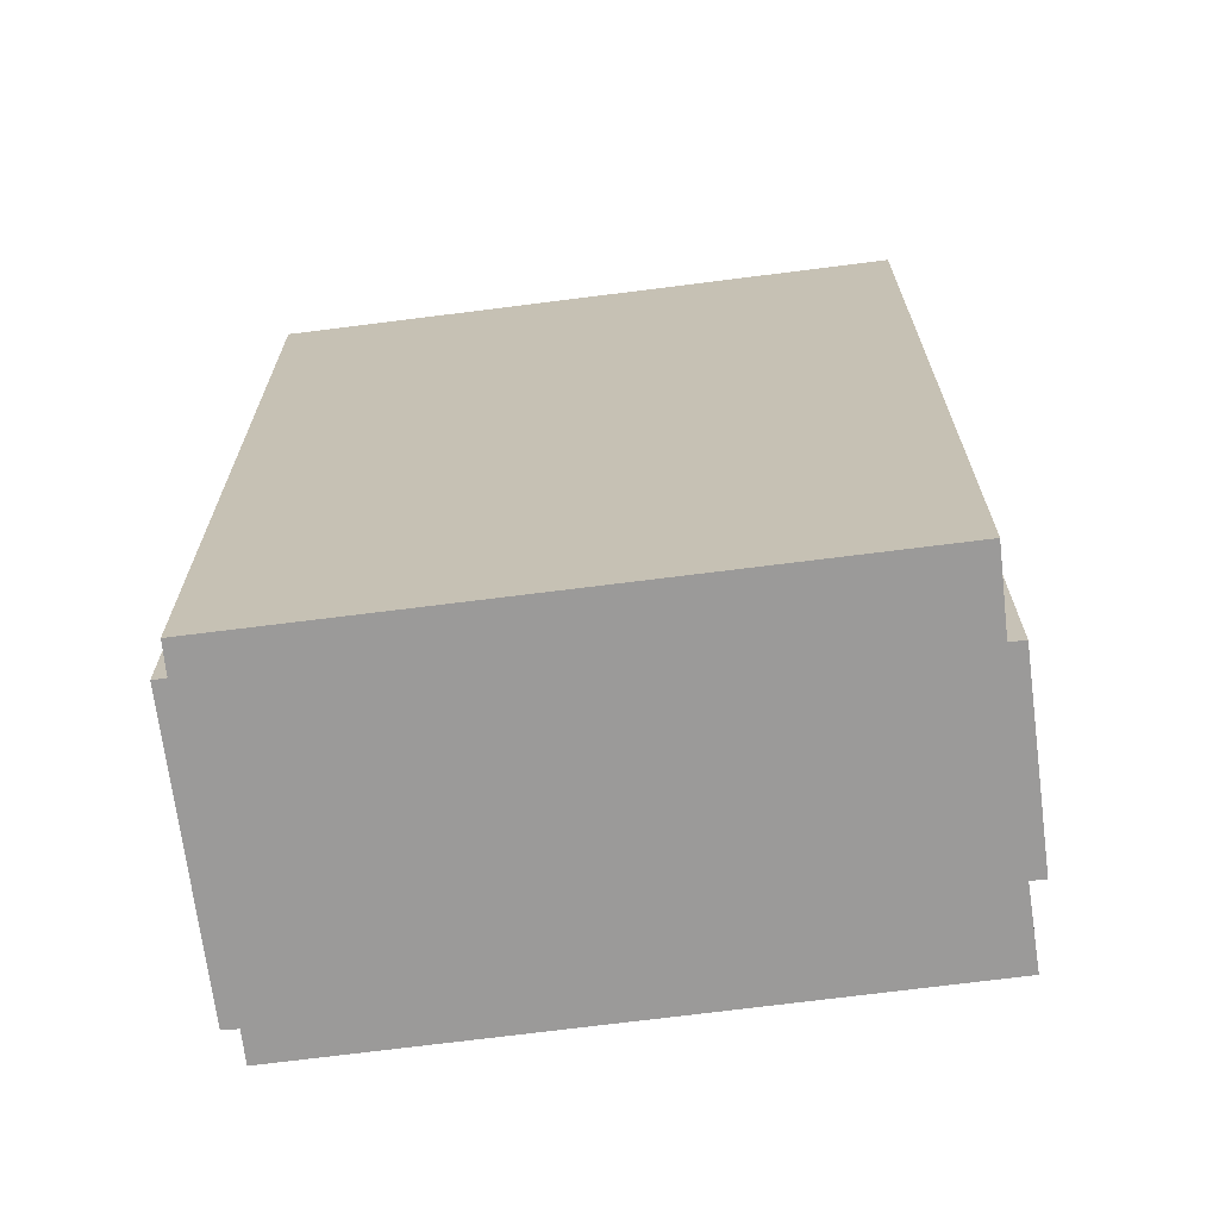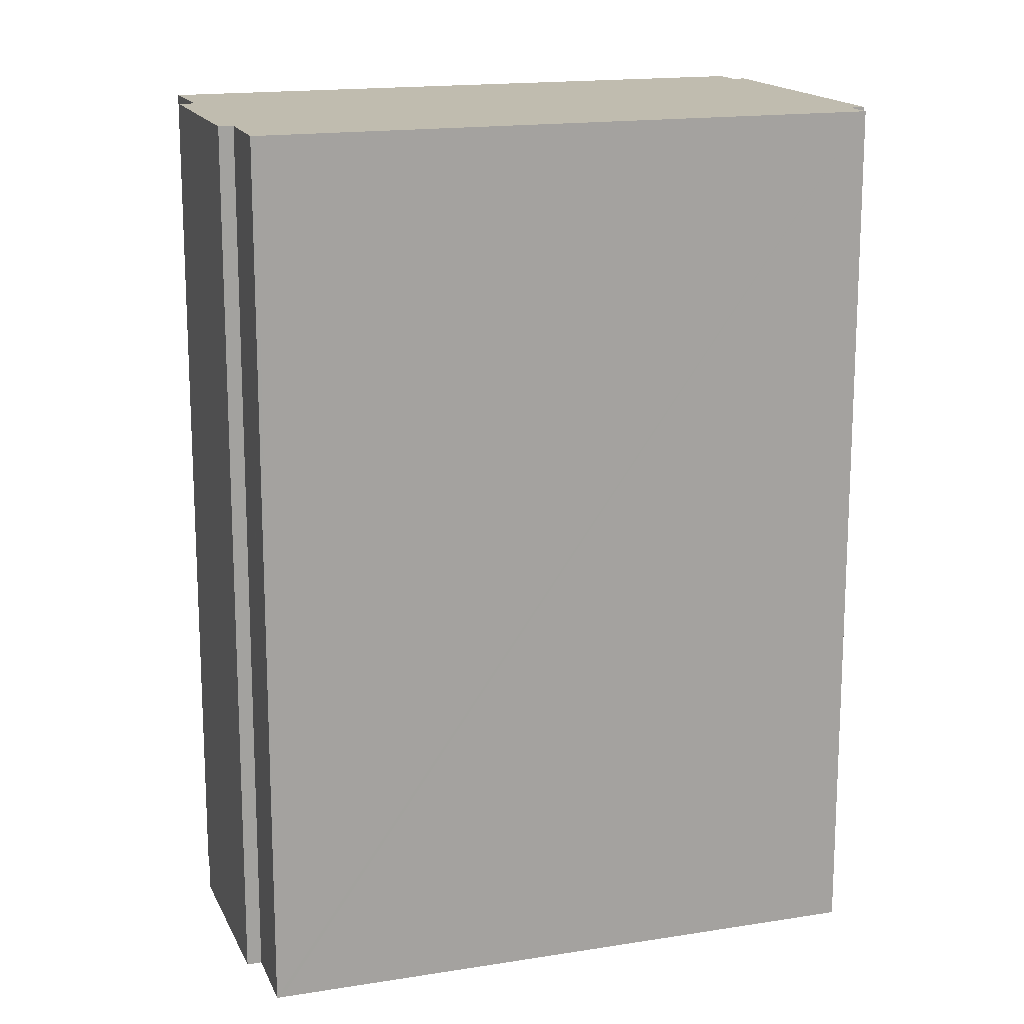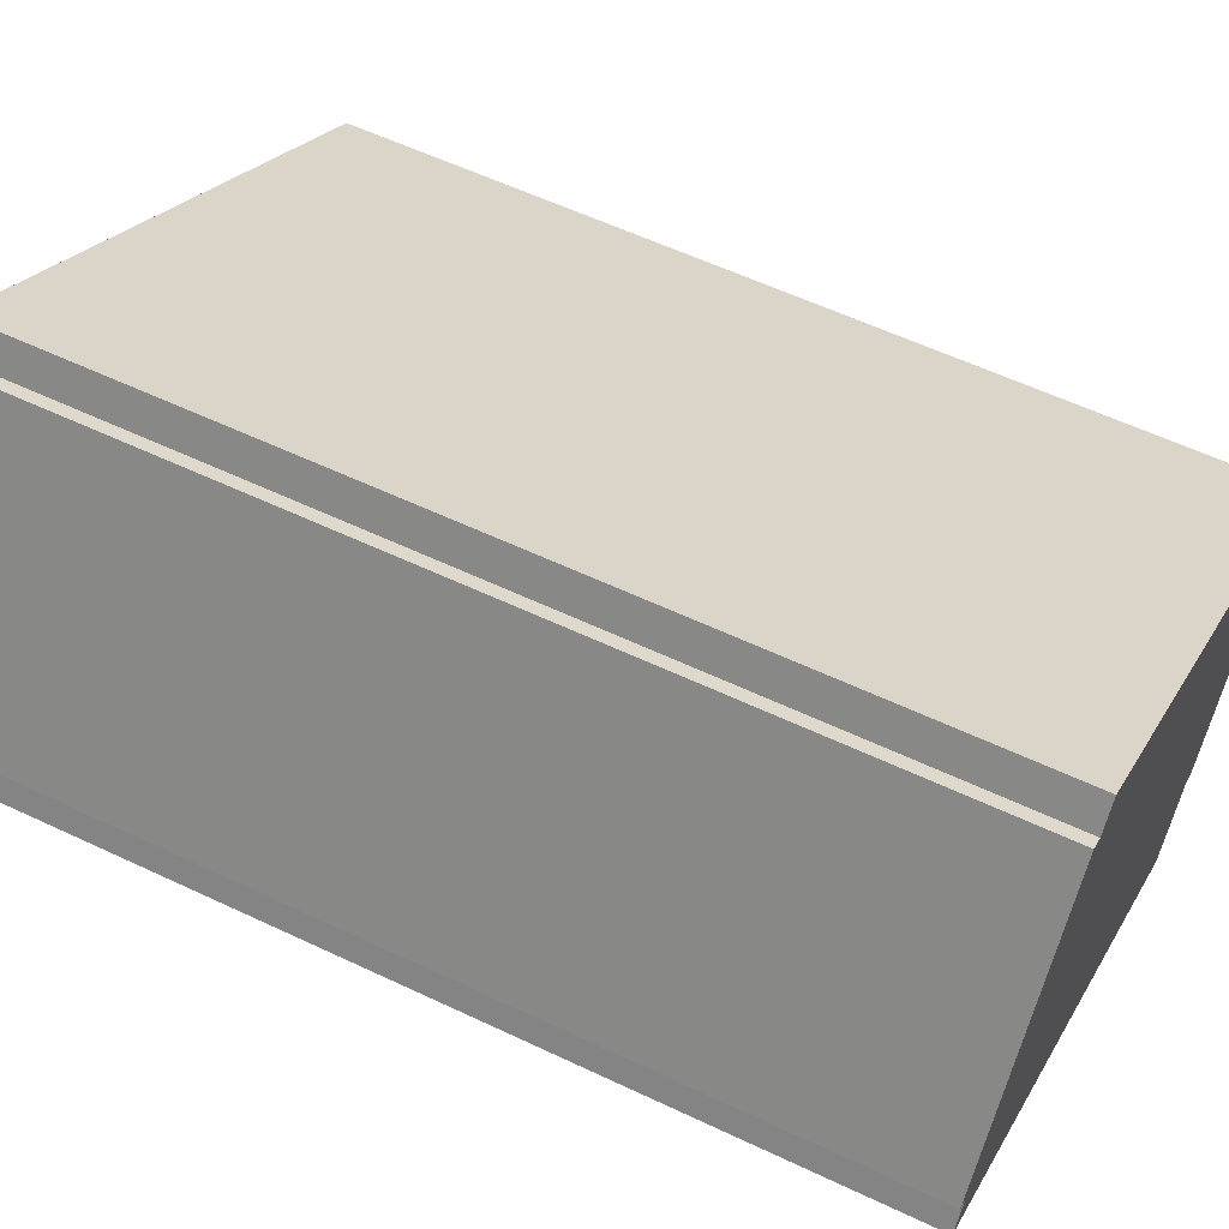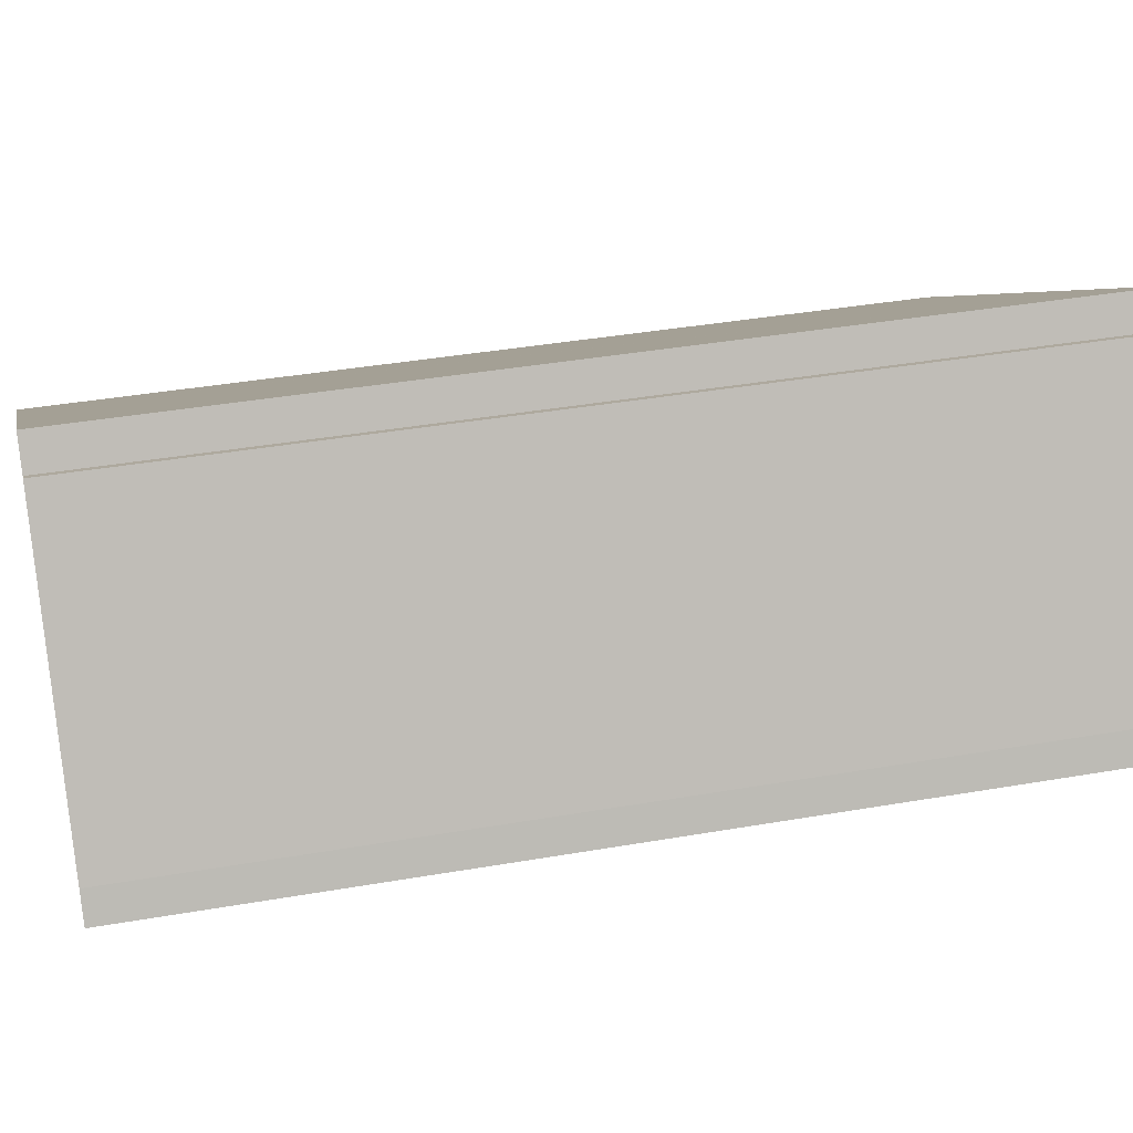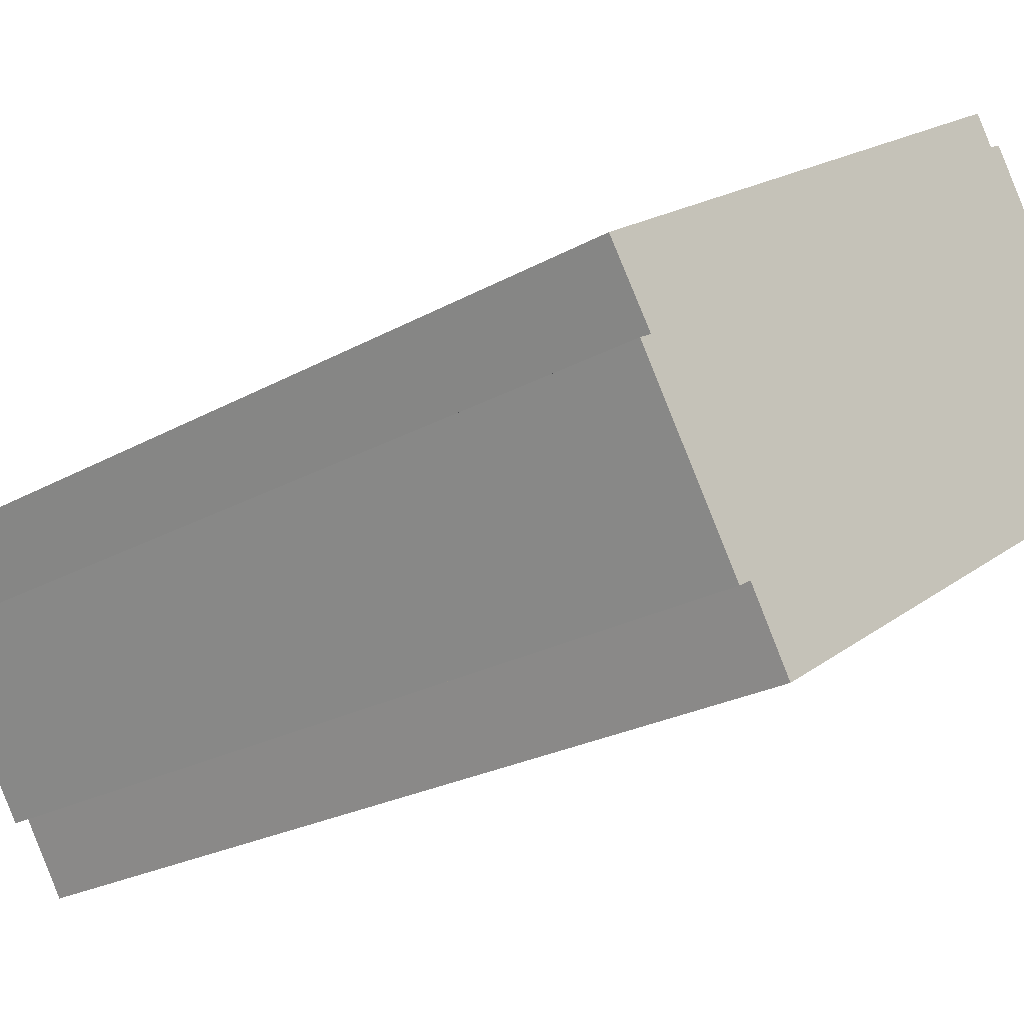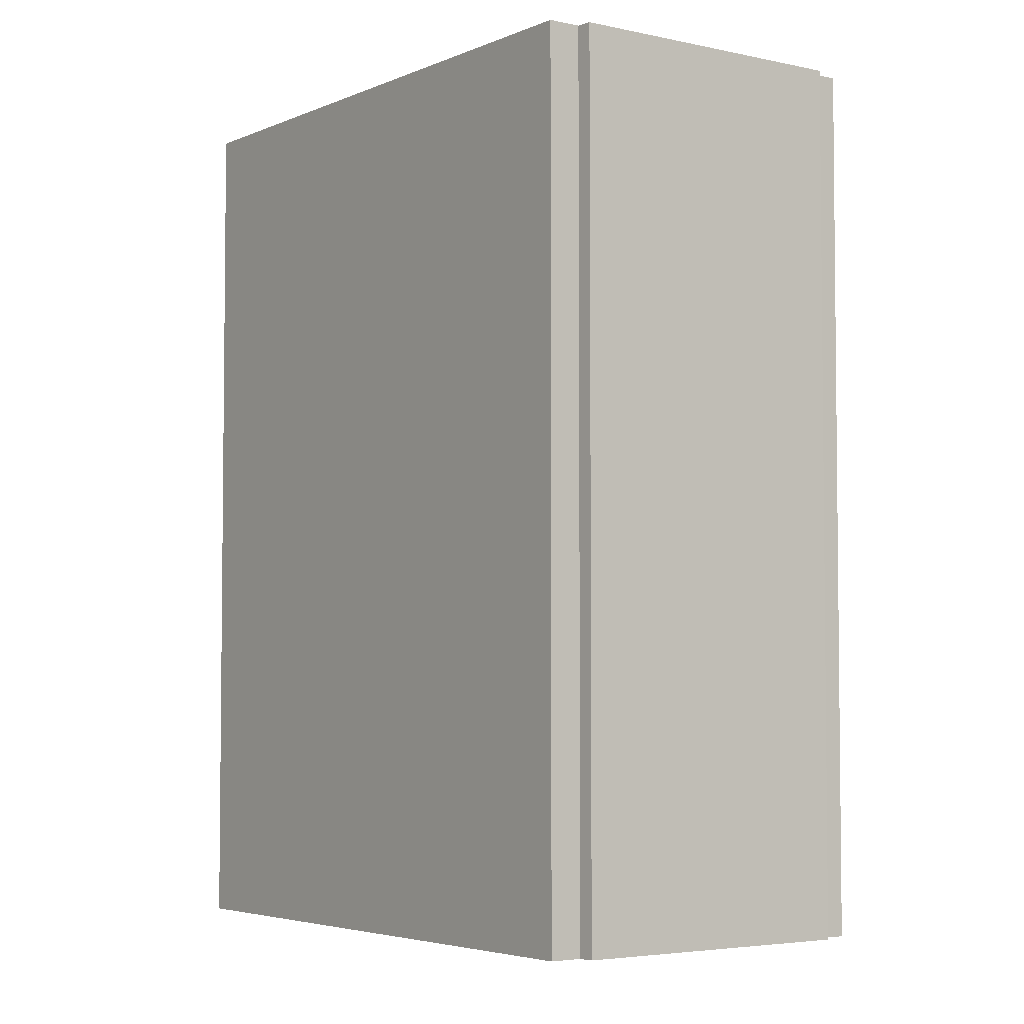
<metadata>
{"format":"obj","ext":"obj","renderer":"f3d","projection":"perspective","resolution":1024,"background":"white","views":[{"elev":-69.5,"azim":154.3,"up":"+Y"},{"elev":16.3,"azim":-51.5,"up":"+Y"},{"elev":57.9,"azim":116.2,"up":"+Z"},{"elev":38.1,"azim":77.5,"up":"+Z"},{"elev":-23.6,"azim":-46.8,"up":"+Z"},{"elev":-4.2,"azim":20.9,"up":"+Y"}]}
</metadata>
<code>
v  23.87 37.04 12.94
v  22.88 37.04 13.25
v  23.46 37.04 13.57
v  10.34 37.04 6.744
v  22.11 37.04 14.43
v  30.31 37.04 3.001
v  0.177 37.04 0.115
v  29.85 37.04 2.694
v  30.55 37.04 1.543
v  23.87 37.04 -2.789
v  0 37.04 2.268e-15
v  0.019 37.04 -0.028
v  1.947 37.04 -2.858
v  21.86 37.04 -4.092
v  6.555 37.04 -9.865
v  8.328 37.04 -12.68
v  8.409 37.04 -12.81
v  1.406 37.04 -3.178
v  5.99 37.04 -10.2
v  8.409 7.841e-16 -12.81
v  6.555 6.041e-16 -9.865
v  8.328 7.762e-16 -12.68
v  5.99 6.248e-16 -10.2
v  1.406 1.946e-16 -3.178
v  1.947 1.75e-16 -2.858
v  0 0 0
v  0.019 1.715e-18 -0.028
v  30.31 -1.838e-16 3.001
v  29.85 -1.65e-16 2.694
v  30.55 -9.448e-17 1.543
v  21.86 2.506e-16 -4.092
v  23.87 1.708e-16 -2.789
v  0.177 -7.042e-18 0.115
v  22.11 -8.835e-16 14.43
v  10.34 -4.13e-16 6.744
v  22.88 -8.112e-16 13.25
v  23.46 -8.312e-16 13.57
v  23.87 -7.925e-16 12.94
g defaultobject
f 1 2 3
f 2 4 5
f 4 2 1
f 4 1 6
f 4 6 7
f 7 6 8
f 7 8 9
f 7 9 10
f 7 10 11
f 11 10 12
f 12 10 13
f 13 10 14
f 13 14 15
f 15 14 16
f 16 14 17
f 13 15 18
f 19 18 15
f 20 16 17
f 16 20 15
f 15 20 21
f 21 20 22
f 23 18 19
f 18 23 24
f 25 12 13
f 12 25 11
f 11 25 26
f 26 25 27
f 21 19 15
f 19 21 23
f 28 8 6
f 8 28 29
f 30 10 9
f 10 30 14
f 14 30 17
f 17 30 20
f 20 30 31
f 31 30 32
f 24 13 18
f 13 24 25
f 26 7 11
f 7 26 4
f 4 26 5
f 5 26 33
f 5 33 34
f 34 33 35
f 36 3 2
f 3 36 37
f 34 2 5
f 2 34 36
f 37 1 3
f 1 37 6
f 6 37 28
f 28 37 38
f 29 9 8
f 9 29 30
f 32 30 29
f 38 29 28
f 29 38 32
f 32 38 31
f 31 38 20
f 20 38 37
f 20 37 36
f 20 36 34
f 20 34 35
f 20 35 22
f 22 35 21
f 21 35 33
f 21 33 25
f 21 25 23
f 25 33 27
f 27 33 26
f 24 23 25

</code>
